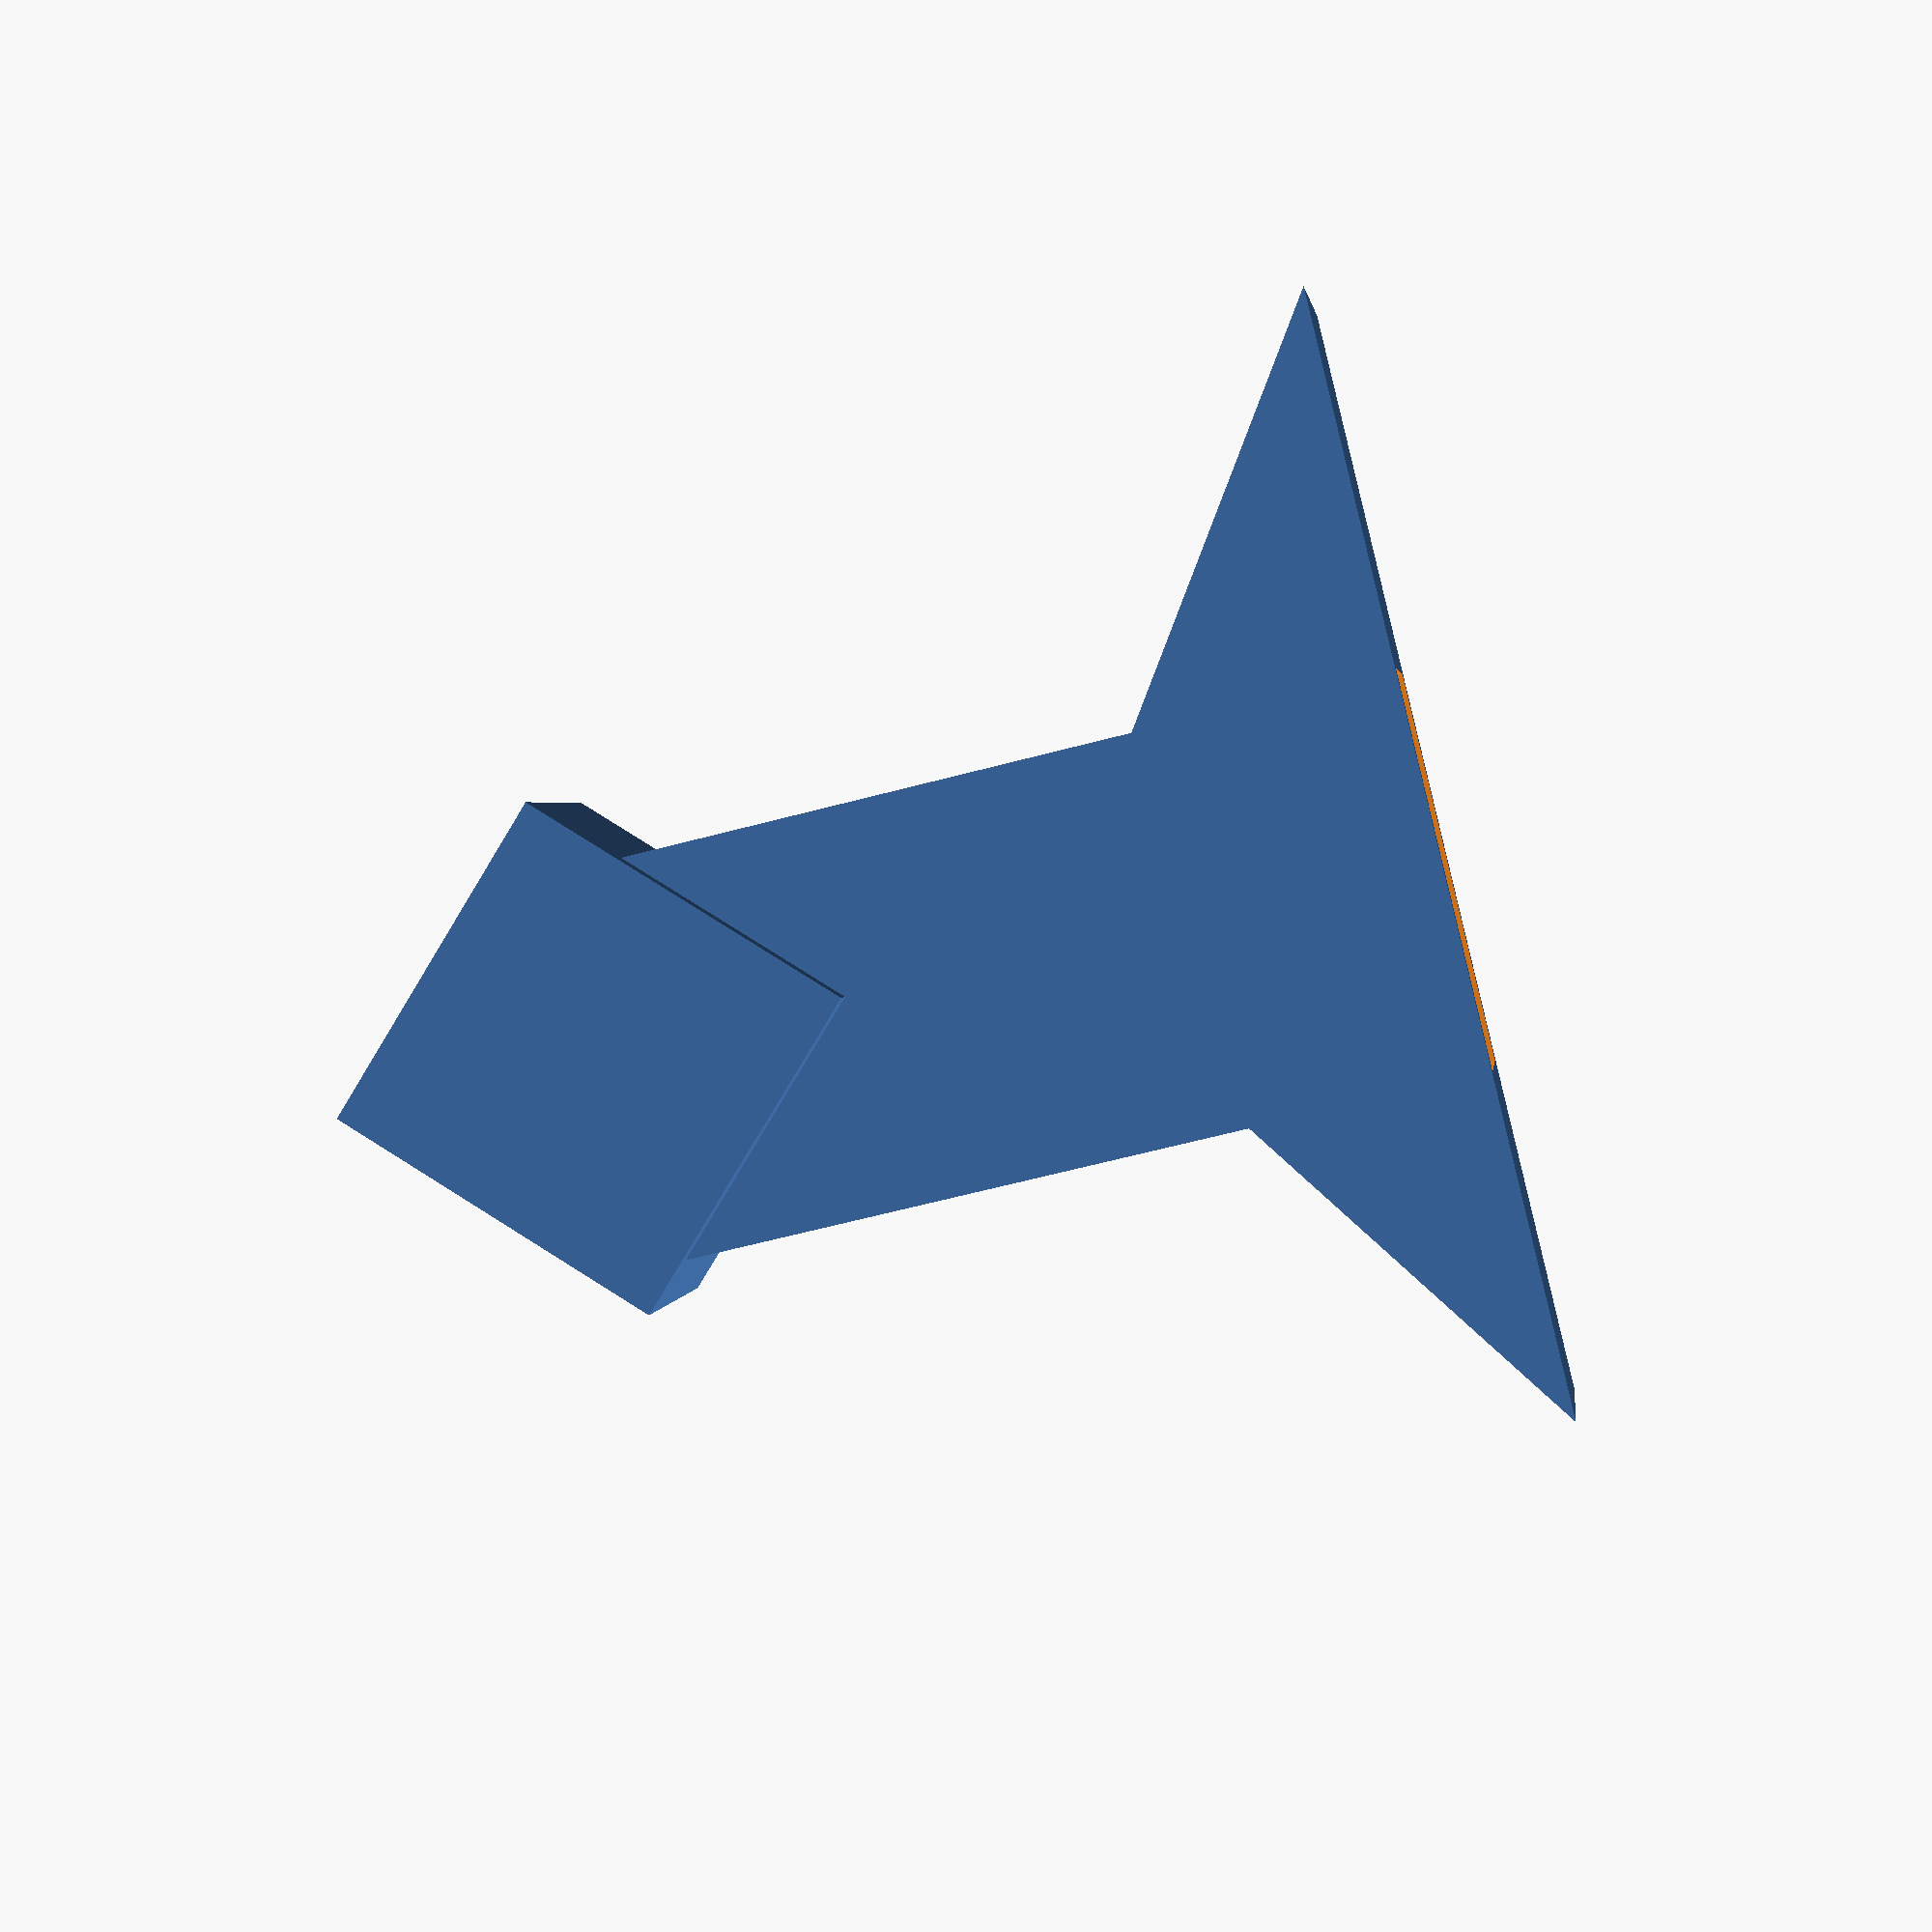
<openscad>
bay_dim=[25,60,12];
batt_dim=[20,30,3.15];
handle_walls=2;
sigma=0.01;
details=2;
blade_inset=10;
button_d=10;
$fn=100;

handle_top=bay_dim.y+handle_walls;
mid_dim=[bay_dim.x+handle_walls*2,handle_top,bay_dim.z+handle_walls*2];
hilt_w=bay_dim.x*0.75;
outer_handle_h=bay_dim.z+handle_walls*2+details*2;
blade_w=bay_dim.x+handle_walls*2;
blade_t=bay_dim.z+handle_walls*2;
blade_h=100;
blade_tip=12;
blade_real_h=blade_h-blade_tip;
blade_sleekness=0.5;

module fcube(bs,ts,h)
{
    xoff=(bs.x-ts.x)/2;
    yoff=(bs.y-ts.y)/2;

    verts=
    [
        [0,0,0], 
        [bs.x,0,0], 
        [bs.x,bs.y,0], 
        [0,bs.y,0], 
        [xoff,yoff,h], 
        [xoff+ts.x,yoff,h], 
        [xoff+ts.x,yoff+ts.y,h], 
        [xoff,yoff+ts.y,h]
    ];

    faces=
    [
        [0,1,2,3],
        [4,5,1,0],
        [7,6,5,4],
        [5,6,2,1],
        [6,7,3,2],
        [7,4,0,3]
    ];

    polyhedron(verts,faces);
}

module cr2032_slot()
{
    cube(size=batt_dim);
}

module bay()
{
    translate([handle_walls,handle_walls,handle_walls])
        cube(size=bay_dim);
}

module handle()
{
    difference()
    {
        union()
        {
            cube(size=mid_dim);

            translate([hilt_w-(bay_dim.x-hilt_w)/2,0,-details])
                cylinder($fn=4,h=bay_dim.z+handle_walls*2+details*2,r=hilt_w);

            translate([hilt_w-(bay_dim.x-hilt_w)/2,handle_top-hilt_w/2,-details])
                rotate([0,0,270])
                    scale([1,2.5,1])
                        cylinder($fn=3,h=outer_handle_h,r=hilt_w);
        }
        union()
        {
            bay();

            translate([0,handle_top+sigma-blade_inset,0])
                cube([blade_w,blade_inset,blade_t]);

            translate([(mid_dim.x-batt_dim.x)/2,-(hilt_w+sigma),(mid_dim.z-batt_dim.z)/2])
                cr2032_slot();

            translate([mid_dim.x/2,handle_top-blade_inset-button_d/2,handle_walls])
                cylinder(d=button_d,h=outer_handle_h-handle_walls-details+sigma);
        }
    }
}

module blade()
{
    bs=[blade_w,blade_t];
    ts=[blade_w*blade_sleekness,blade_t*blade_sleekness];
    fcube(bs=bs,ts=ts,h=blade_real_h);
    
    verts=
    [
        [ts.x,ts.y,0],
        [ts.x,0,0],
        [0,0,0],
        [0,ts.y,0],
        [ts.x/2,ts.y/2,blade_tip]
    ];

    faces=
    [
        [0,1,4],
        [1,2,4],
        [2,3,4],
        [3,0,4],
        [1,0,3],
        [2,1,3]
    ];
  
    translate([(bs.x-ts.x)/2,(bs.y-ts.y)/2,blade_real_h])
        polyhedron(verts,faces);
}

handle();
blade();
</openscad>
<views>
elev=178.2 azim=103.6 roll=353.2 proj=p view=solid
</views>
